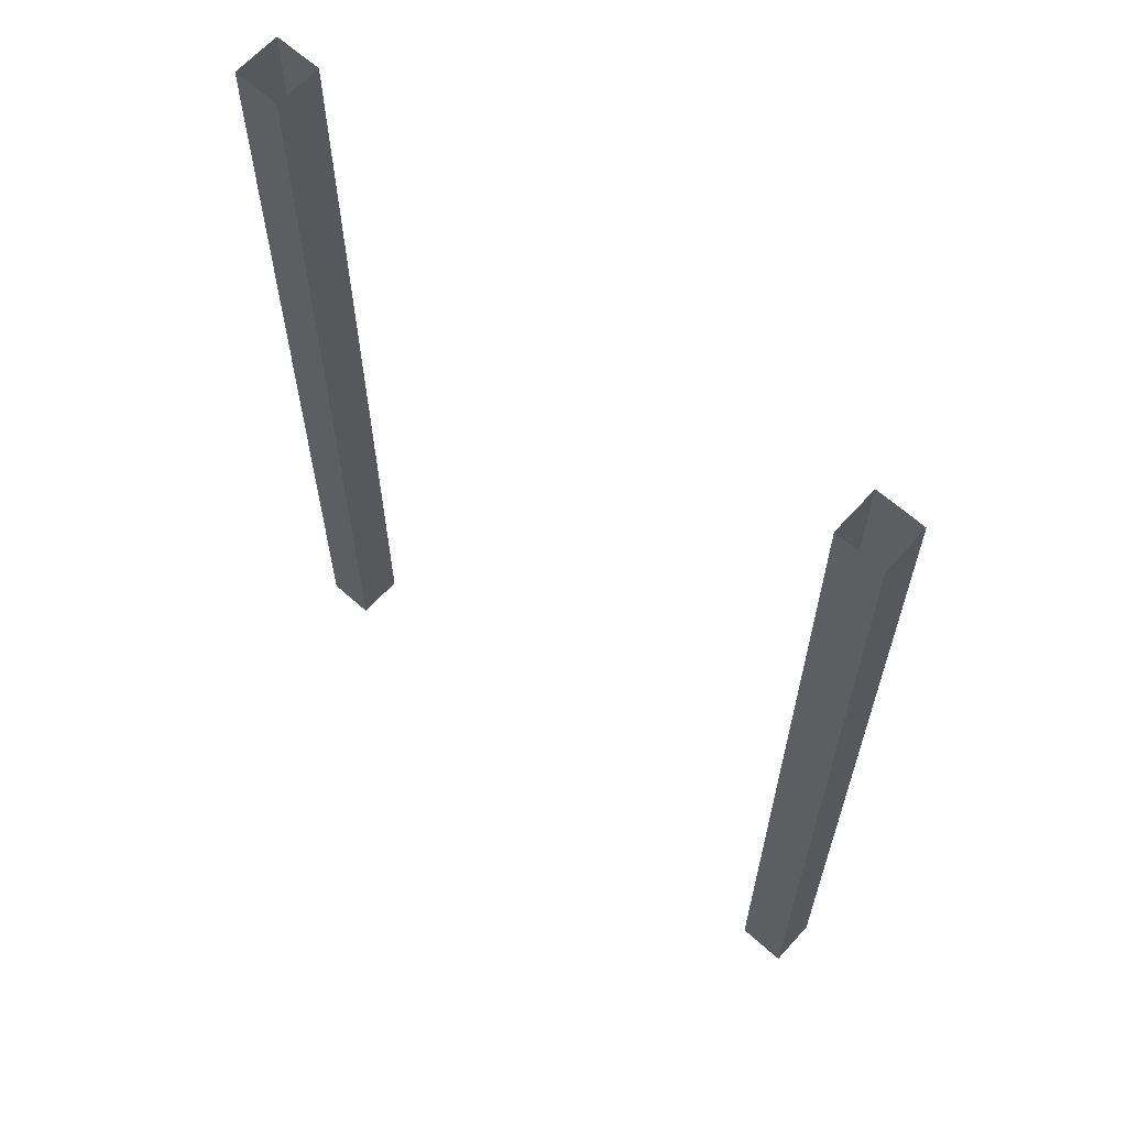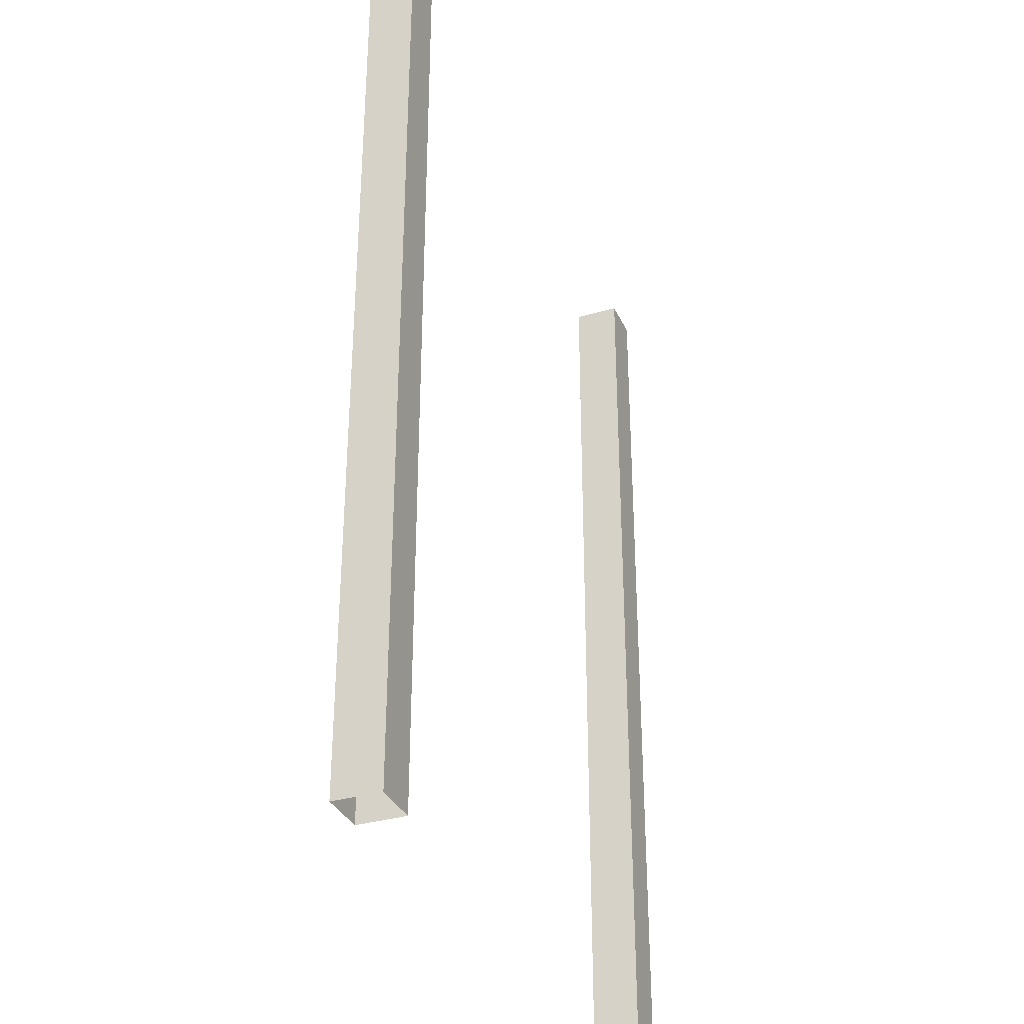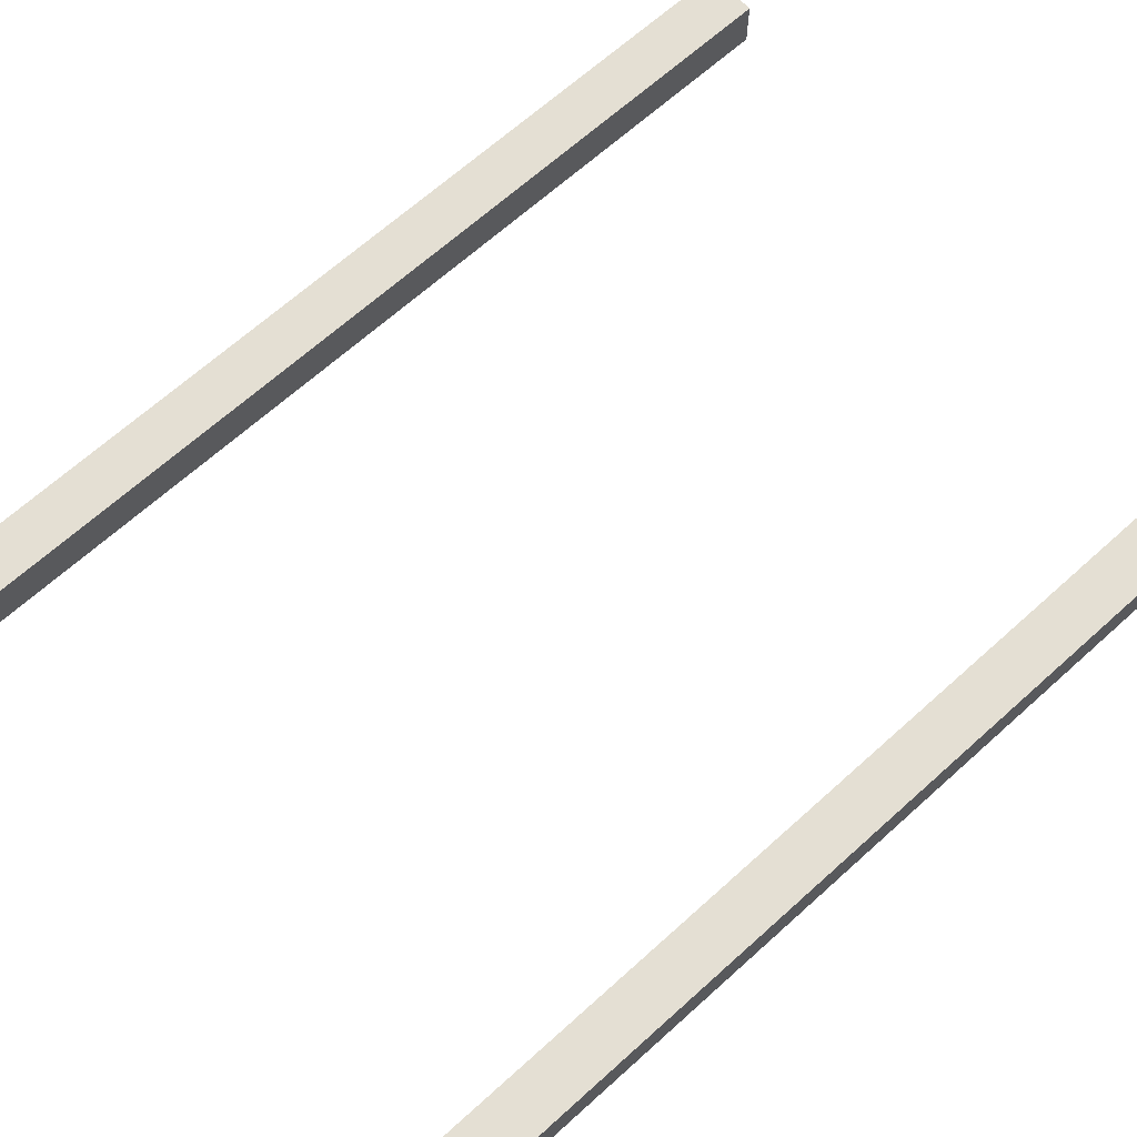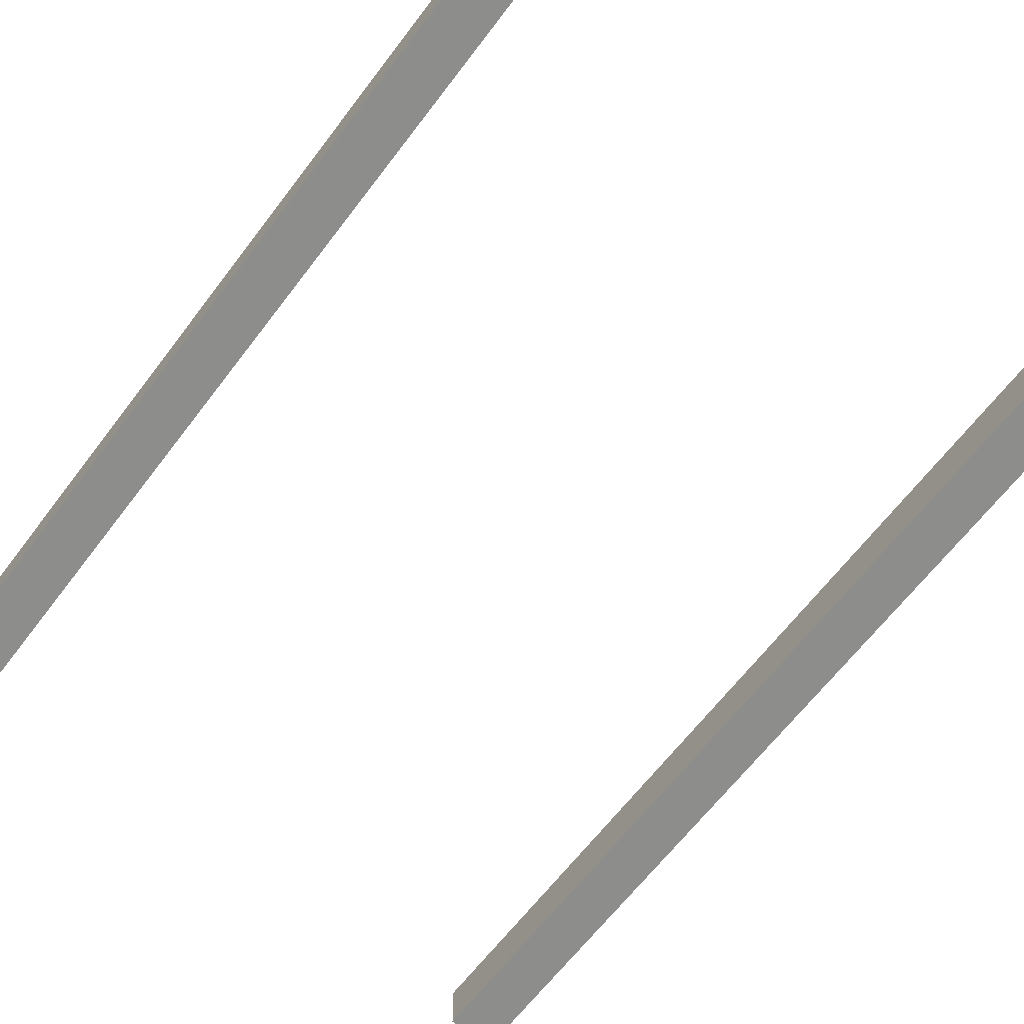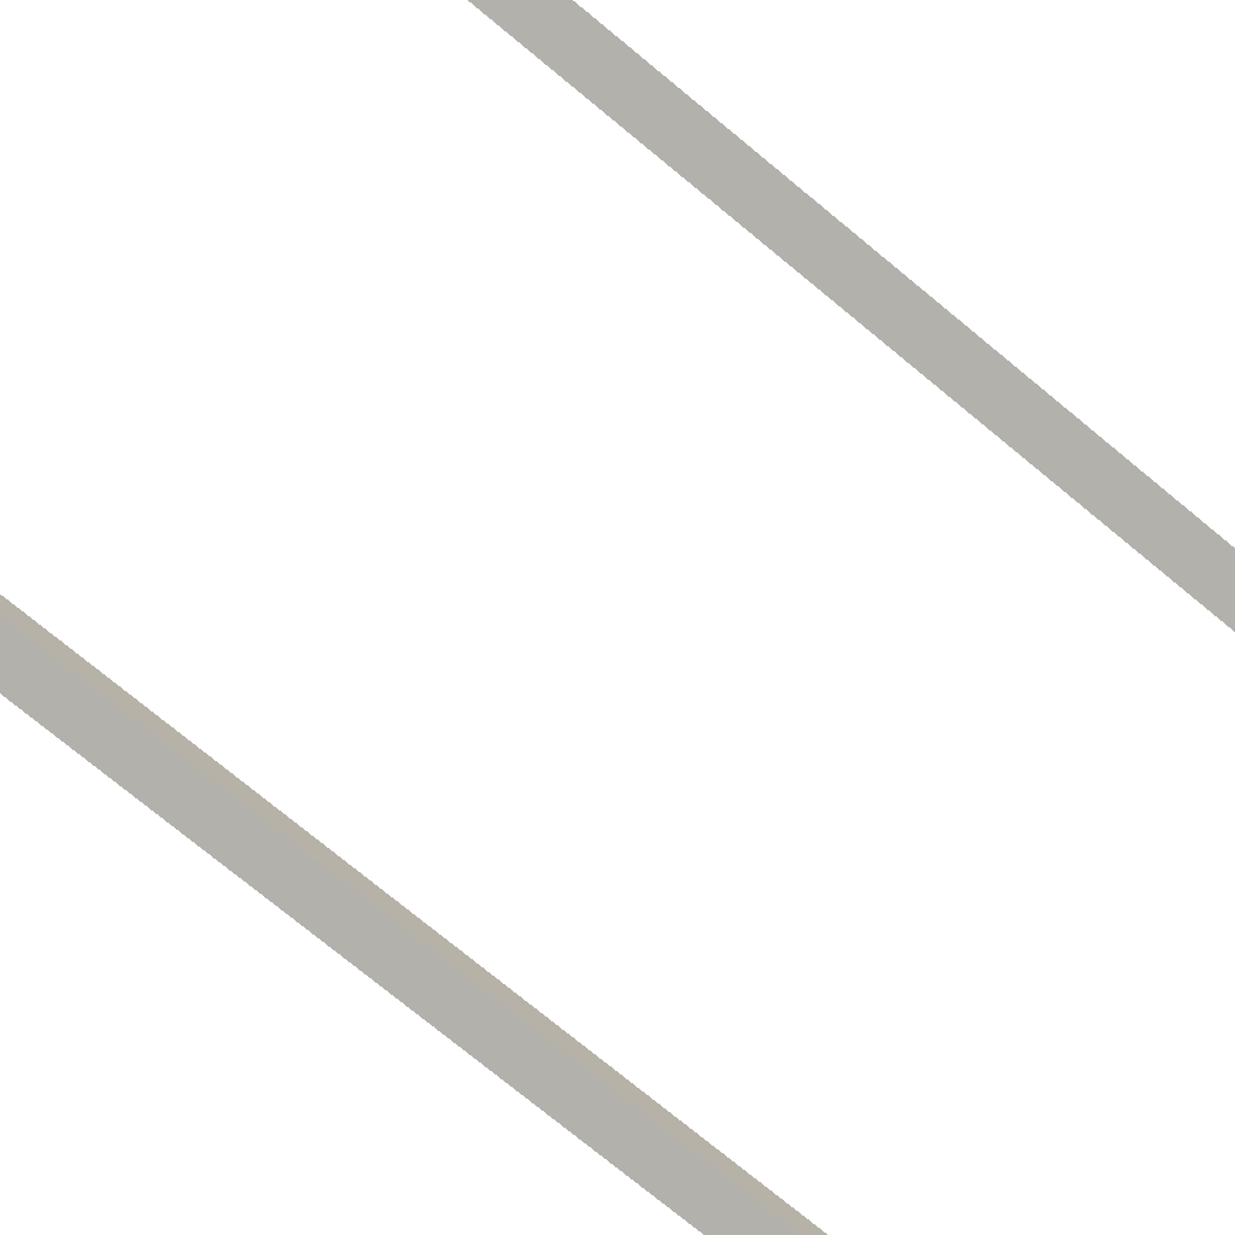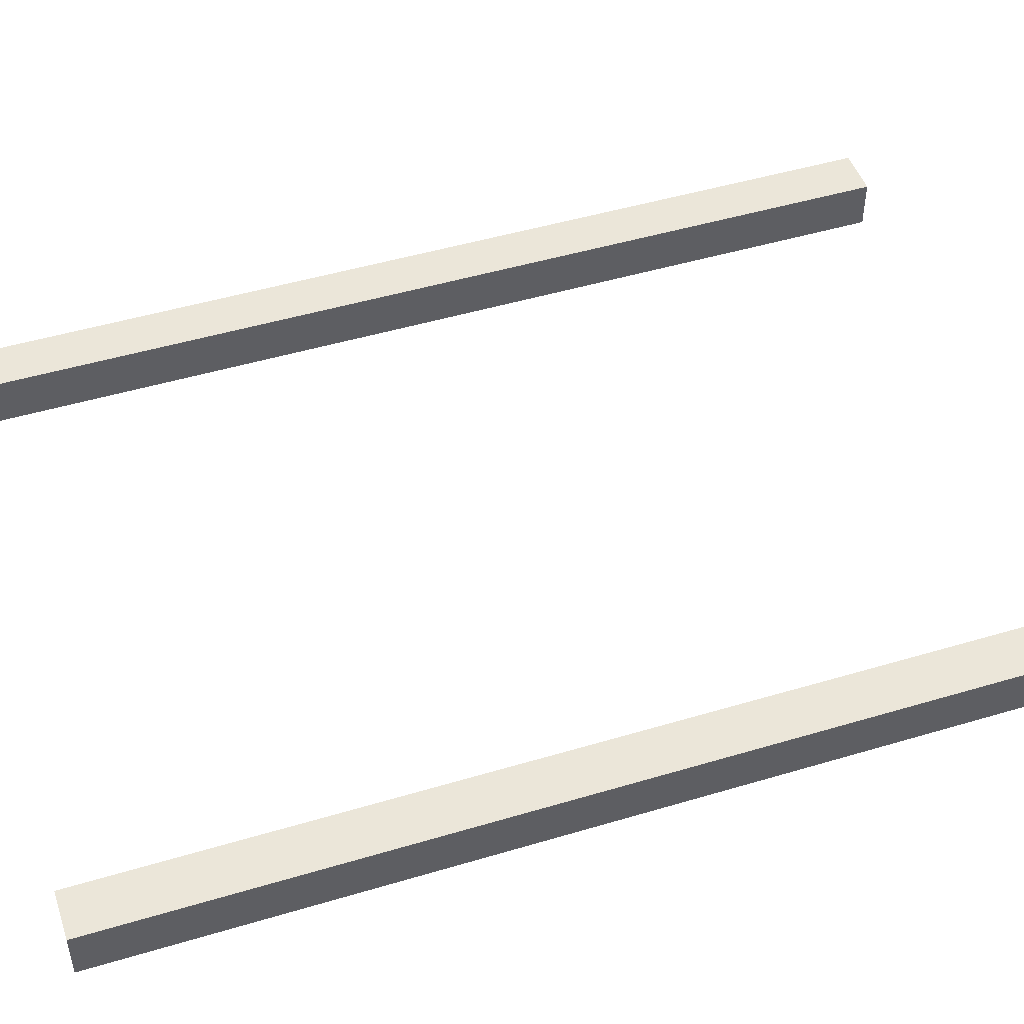
<metadata>
{"format":"obj","ext":"obj","renderer":"f3d","projection":"perspective","resolution":1024,"background":"white","views":[{"elev":63.8,"azim":-138.0,"up":"+Z"},{"elev":-33.4,"azim":111.9,"up":"+Z"},{"elev":66.6,"azim":47.8,"up":"+Y"},{"elev":-64.4,"azim":142.9,"up":"+Y"},{"elev":-79.0,"azim":50.9,"up":"+Y"},{"elev":48.2,"azim":-108.5,"up":"+Y"}]}
</metadata>
<code>
o power_line_cable
v 0.7 -0.05 -1
v 0.7 -0.05 1
v 0.6 -0.05 1
v 0.6 -0.05 -1
v 0.7 0.05 -1
v 0.7 0.05 1
v 0.6 0.05 1
v 0.6 0.05 -1
v -0.6 -0.05 -1
v -0.6 -0.05 1
v -0.7 -0.05 1
v -0.7 -0.05 -1
v -0.6 0.05 -1
v -0.6 0.05 1
v -0.7 0.05 1
v -0.7 0.05 -1
f 1 3 4
f 5 7 6
f 5 2 1
f 7 4 3
f 9 11 12
f 13 15 14
f 13 10 9
f 15 12 11
f 1 2 3
f 5 8 7
f 5 6 2
f 7 8 4
f 9 10 11
f 13 16 15
f 13 14 10
f 15 16 12

</code>
